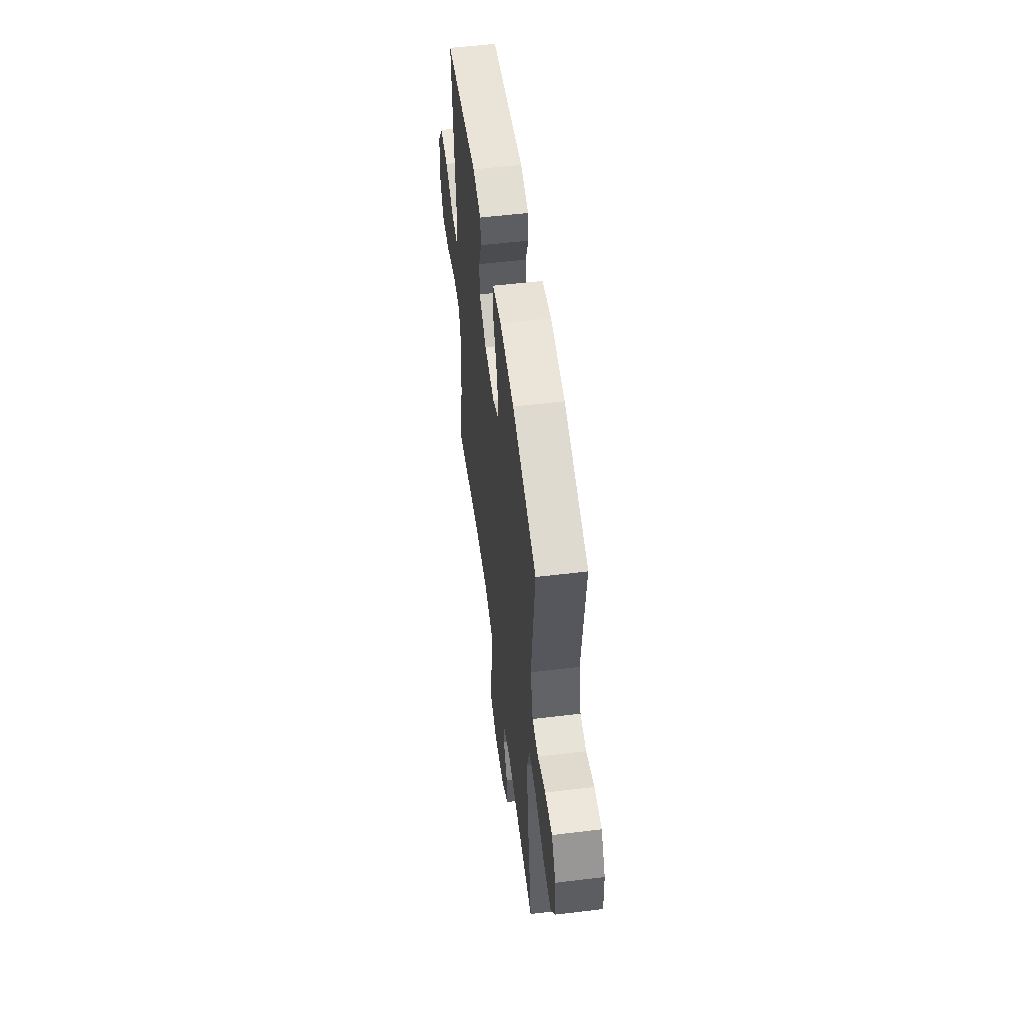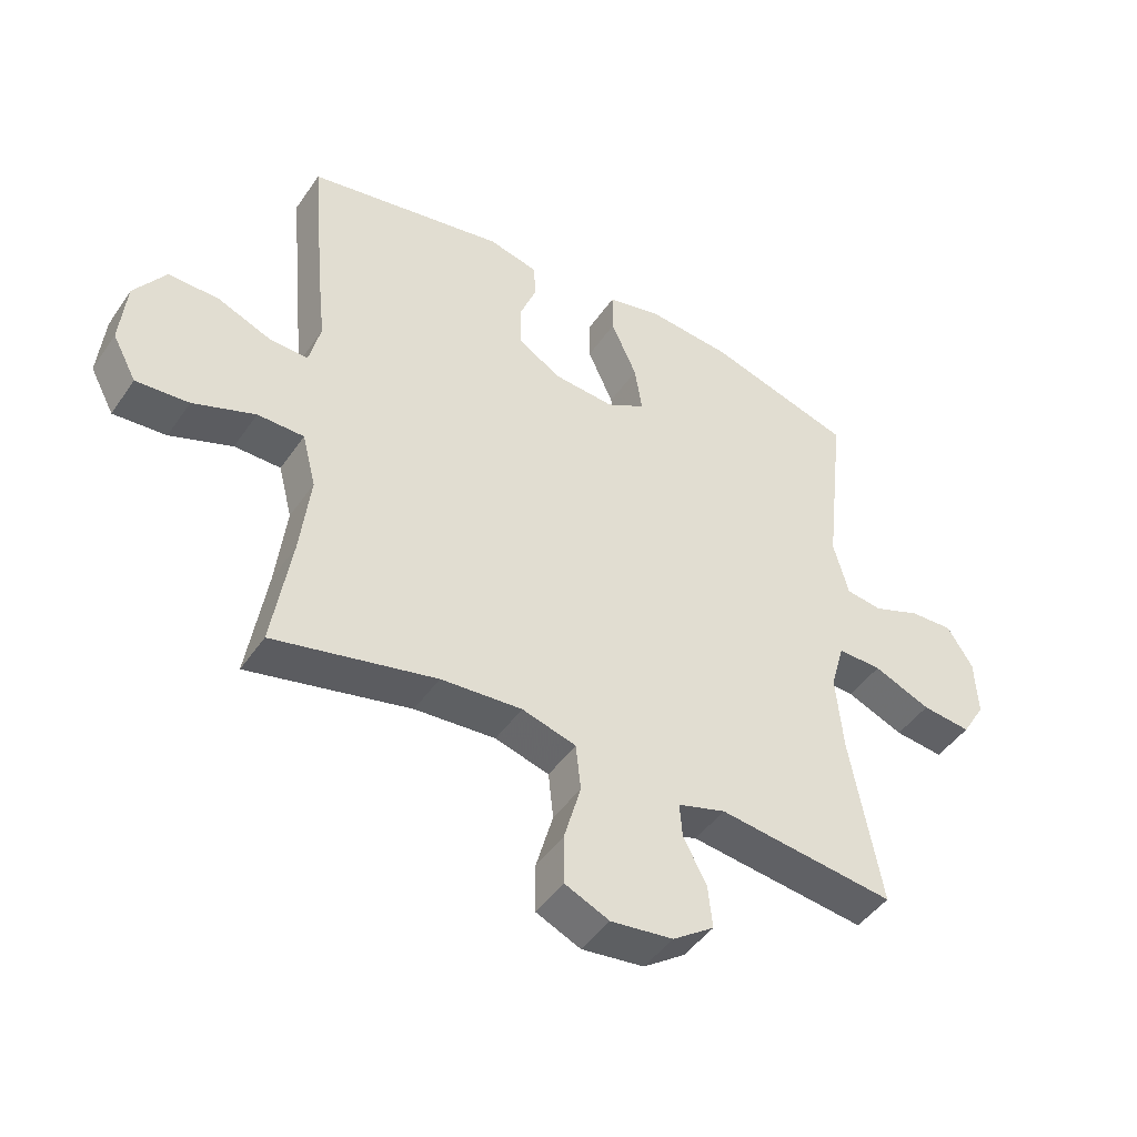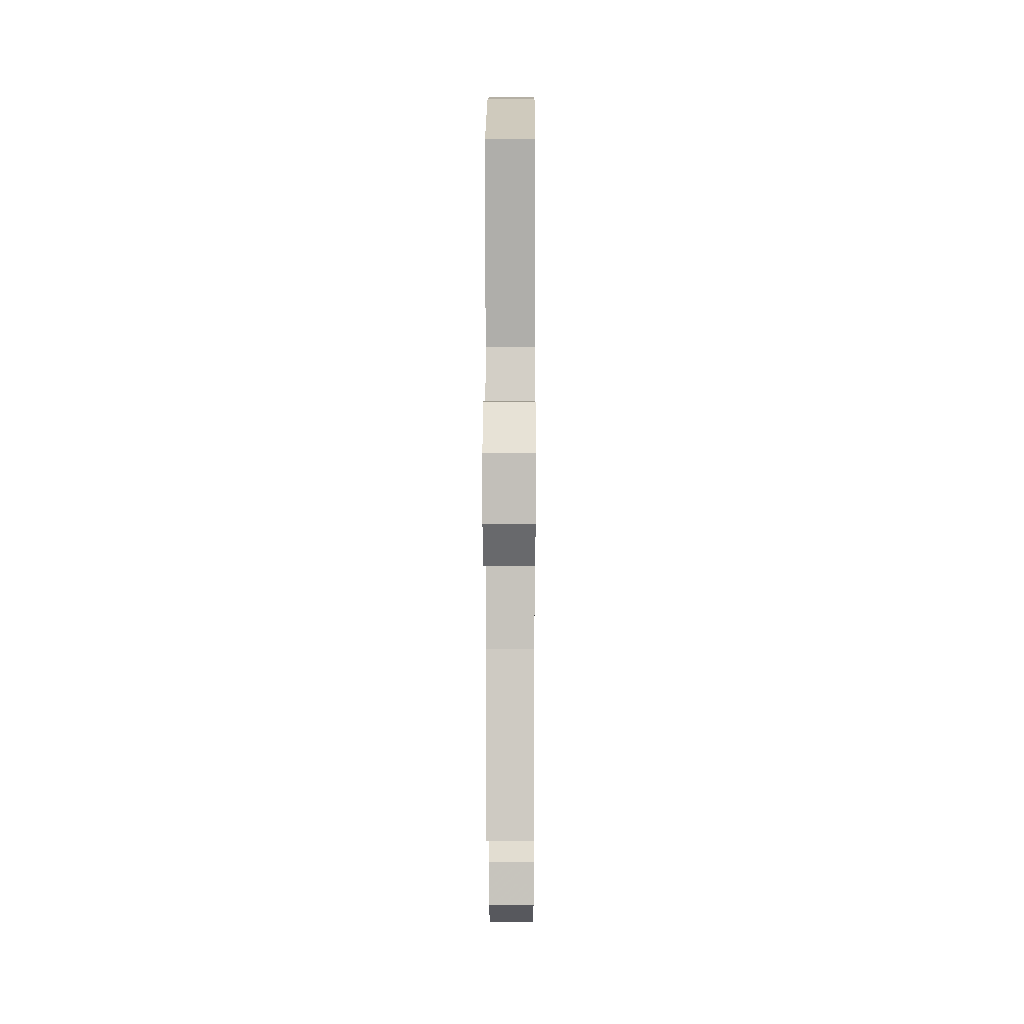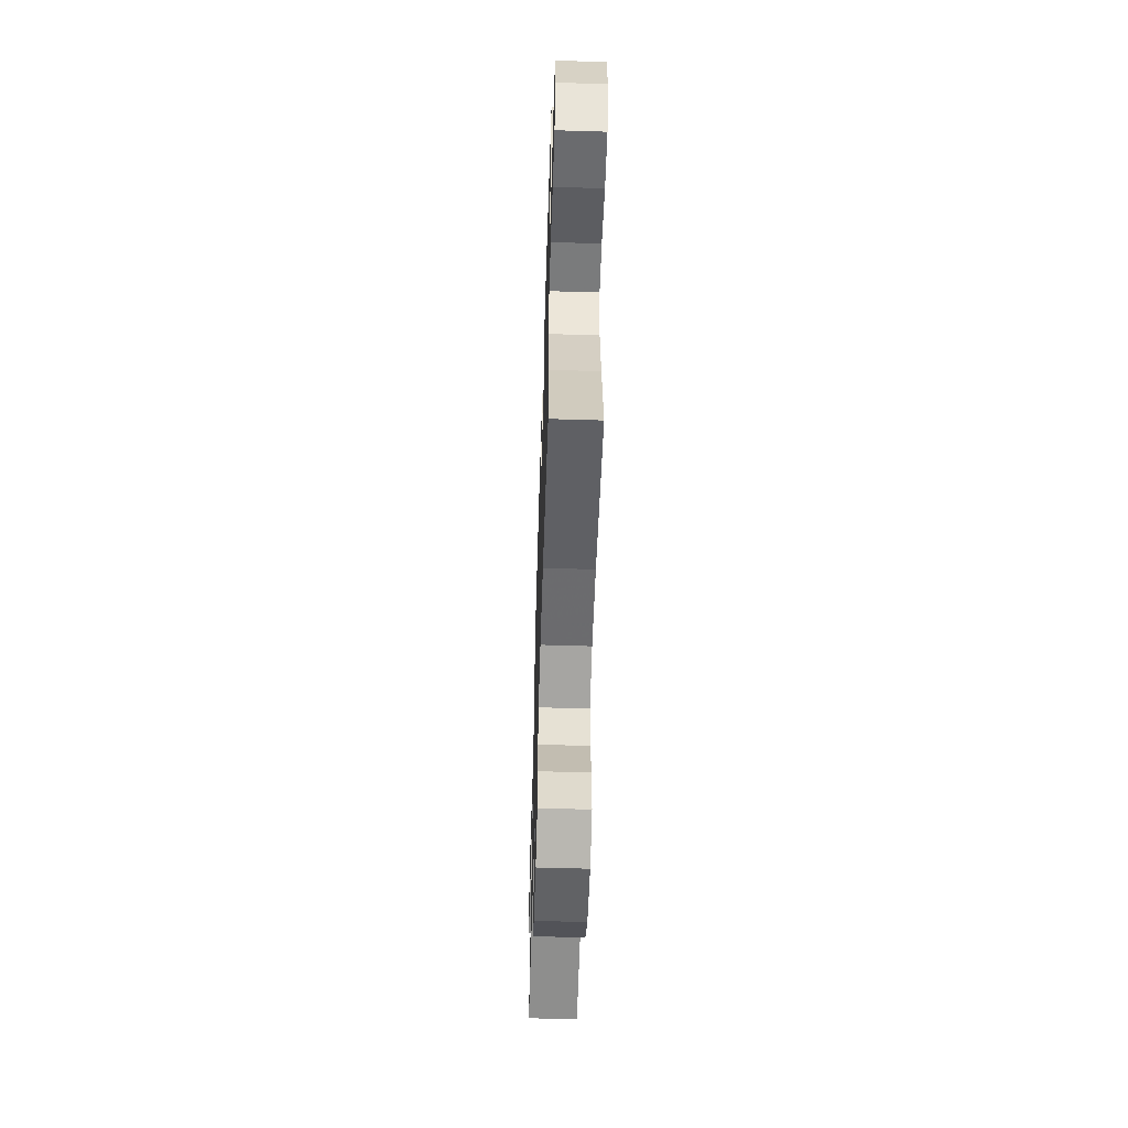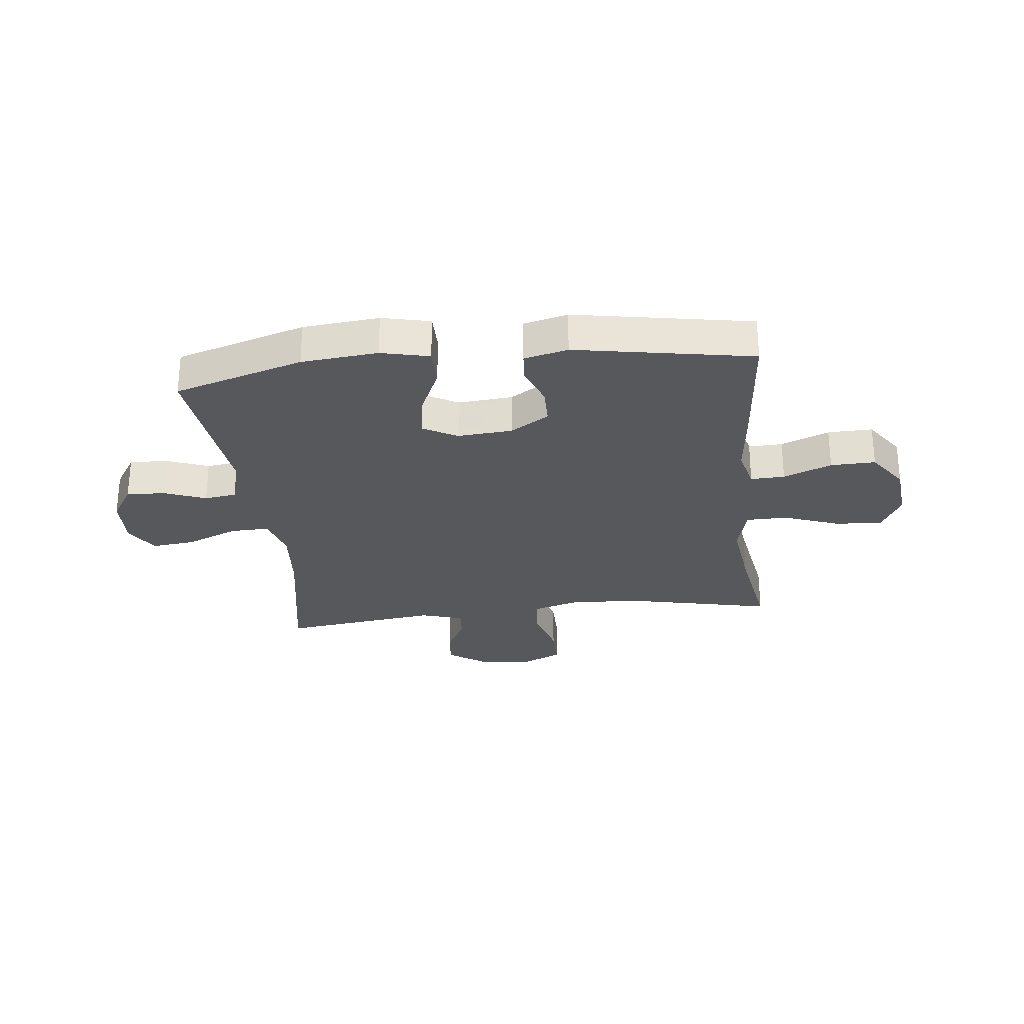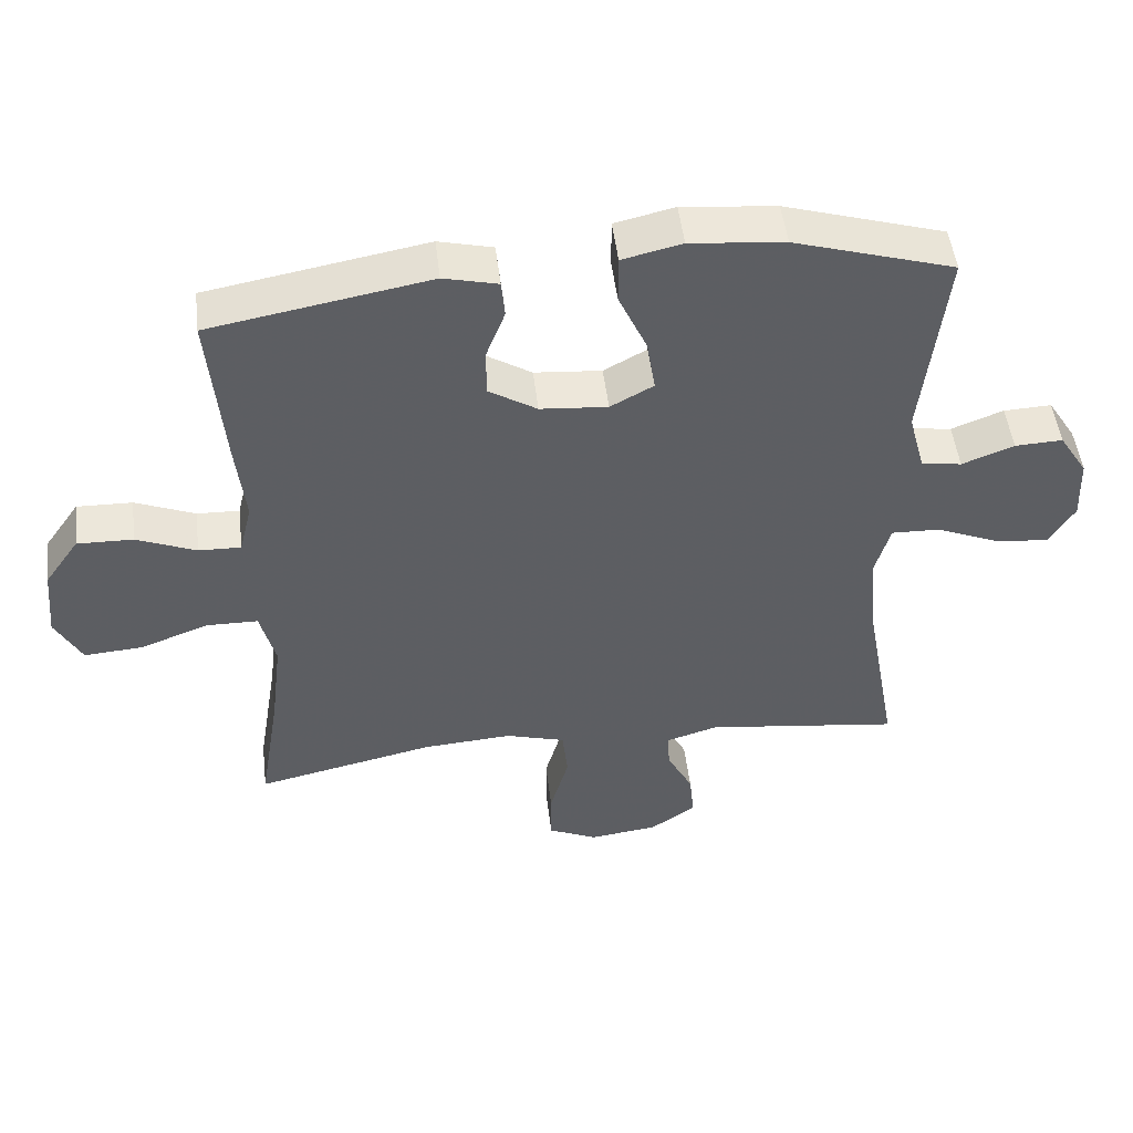
<metadata>
{"format":"obj","ext":"obj","renderer":"f3d","projection":"perspective","resolution":1024,"background":"white","views":[{"elev":54.5,"azim":-97.3,"up":"+Z"},{"elev":-45.7,"azim":147.6,"up":"+Z"},{"elev":5.9,"azim":-89.7,"up":"+Z"},{"elev":-57.5,"azim":88.2,"up":"+Z"},{"elev":-27.7,"azim":6.5,"up":"+Y"},{"elev":49.6,"azim":173.2,"up":"+Z"}]}
</metadata>
<code>
v -0.5 0.07 -0.5
v -0.451 0.07 -0.228
v -0.44 0.07 -0.105
v -0.462 0.07 -0.027
v -0.532 0.07 -0.029
v -0.623 0.07 -0.067
v -0.701 0.07 -0.076
v -0.738 0.07 -0.015
v -0.734 0.07 0.078
v -0.693 0.07 0.143
v -0.624 0.07 0.14
v -0.549 0.07 0.111
v -0.491 0.07 0.119
v -0.467 0.07 0.209
v -0.5 0.07 0.5
v -0.269 0.07 0.57
v -0.133 0.07 0.583
v -0.047 0.07 0.563
v -0.047 0.07 0.494
v -0.088 0.07 0.403
v -0.1 0.07 0.326
v -0.038 0.07 0.292
v 0.059 0.07 0.3
v 0.128 0.07 0.343
v 0.129 0.07 0.411
v 0.101 0.07 0.484
v 0.106 0.07 0.538
v 0.184 0.07 0.557
v 0.5 0.07 0.5
v 0.479 0.07 0.262
v 0.466 0.07 0.144
v 0.484 0.07 0.07
v 0.545 0.07 0.072
v 0.631 0.07 0.107
v 0.711 0.07 0.109
v 0.761 0.07 0.037
v 0.771 0.07 -0.067
v 0.733 0.07 -0.138
v 0.649 0.07 -0.132
v 0.55 0.07 -0.095
v 0.476 0.07 -0.096
v 0.454 0.07 -0.182
v 0.47 0.07 -0.315
v 0.5 0.07 -0.5
v 0.242 0.07 -0.443
v 0.113 0.07 -0.434
v 0.027 0.07 -0.459
v 0.019 0.07 -0.533
v 0.046 0.07 -0.628
v 0.046 0.07 -0.706
v -0.025 0.07 -0.738
v -0.124 0.07 -0.726
v -0.19 0.07 -0.68
v -0.183 0.07 -0.612
v -0.146 0.07 -0.541
v -0.142 0.07 -0.487
v -0.218 0.07 -0.464
v -0.5 0 -0.5
v -0.451 0 -0.228
v -0.44 0 -0.105
v -0.462 0 -0.027
v -0.532 0 -0.029
v -0.623 0 -0.067
v -0.701 0 -0.076
v -0.738 0 -0.015
v -0.734 0 0.078
v -0.693 0 0.143
v -0.624 0 0.14
v -0.549 0 0.111
v -0.491 0 0.119
v -0.467 0 0.209
v -0.5 0 0.5
v -0.269 0 0.57
v -0.133 0 0.583
v -0.047 0 0.563
v -0.047 0 0.494
v -0.088 0 0.403
v -0.1 0 0.326
v -0.038 0 0.292
v 0.059 0 0.3
v 0.128 0 0.343
v 0.129 0 0.411
v 0.101 0 0.484
v 0.106 0 0.538
v 0.184 0 0.557
v 0.5 0 0.5
v 0.479 0 0.262
v 0.466 0 0.144
v 0.484 0 0.07
v 0.545 0 0.072
v 0.631 0 0.107
v 0.711 0 0.109
v 0.761 0 0.037
v 0.771 0 -0.067
v 0.733 0 -0.138
v 0.649 0 -0.132
v 0.55 0 -0.095
v 0.476 0 -0.096
v 0.454 0 -0.182
v 0.47 0 -0.315
v 0.5 0 -0.5
v 0.242 0 -0.443
v 0.113 0 -0.434
v 0.027 0 -0.459
v 0.019 0 -0.533
v 0.046 0 -0.628
v 0.046 0 -0.706
v -0.025 0 -0.738
v -0.124 0 -0.726
v -0.19 0 -0.68
v -0.183 0 -0.612
v -0.146 0 -0.541
v -0.142 0 -0.487
v -0.218 0 -0.464
f 53 54 55
f 52 53 55
f 51 52 55
f 50 51 55
f 49 50 55
f 48 49 55
f 47 48 55 56
f 46 47 56 57
f 43 44 45
f 42 43 45 46
f 41 42 46 57
f 38 39 40
f 37 38 40
f 36 37 40
f 35 36 40
f 34 35 40
f 33 34 40
f 32 33 40 41
f 57 1 2
f 41 57 2
f 32 41 2
f 31 32 2
f 29 30 31
f 28 29 31
f 27 28 31
f 26 27 31
f 25 26 31
f 18 19 20
f 17 18 20
f 16 17 20
f 15 16 20
f 14 15 20
f 13 14 20 21
f 10 11 12
f 9 10 12
f 8 9 12
f 7 8 12
f 6 7 12
f 5 6 12
f 4 5 12 13
f 13 21 22
f 4 13 22
f 3 4 22
f 24 25 31
f 31 2 3
f 24 31 3
f 23 24 3
f 3 22 23
f 112 111 110
f 112 110 109
f 112 109 108
f 112 108 107
f 112 107 106
f 112 106 105
f 113 112 105 104
f 114 113 104 103
f 102 101 100
f 103 102 100 99
f 114 103 99 98
f 97 96 95
f 97 95 94
f 97 94 93
f 97 93 92
f 97 92 91
f 97 91 90
f 98 97 90 89
f 59 58 114
f 59 114 98
f 59 98 89
f 59 89 88
f 88 87 86
f 88 86 85
f 88 85 84
f 88 84 83
f 88 83 82
f 77 76 75
f 77 75 74
f 77 74 73
f 77 73 72
f 77 72 71
f 78 77 71 70
f 69 68 67
f 69 67 66
f 69 66 65
f 69 65 64
f 69 64 63
f 69 63 62
f 70 69 62 61
f 79 78 70
f 79 70 61
f 79 61 60
f 88 82 81
f 60 59 88
f 60 88 81
f 60 81 80
f 80 79 60
f 1 58 59 2
f 2 59 60 3
f 3 60 61 4
f 4 61 62 5
f 5 62 63 6
f 6 63 64 7
f 7 64 65 8
f 8 65 66 9
f 9 66 67 10
f 10 67 68 11
f 11 68 69 12
f 12 69 70 13
f 13 70 71 14
f 14 71 72 15
f 15 72 73 16
f 16 73 74 17
f 17 74 75 18
f 18 75 76 19
f 19 76 77 20
f 20 77 78 21
f 21 78 79 22
f 22 79 80 23
f 23 80 81 24
f 24 81 82 25
f 25 82 83 26
f 26 83 84 27
f 27 84 85 28
f 28 85 86 29
f 29 86 87 30
f 30 87 88 31
f 31 88 89 32
f 32 89 90 33
f 33 90 91 34
f 34 91 92 35
f 35 92 93 36
f 36 93 94 37
f 37 94 95 38
f 38 95 96 39
f 39 96 97 40
f 40 97 98 41
f 41 98 99 42
f 42 99 100 43
f 43 100 101 44
f 44 101 102 45
f 45 102 103 46
f 46 103 104 47
f 47 104 105 48
f 48 105 106 49
f 49 106 107 50
f 50 107 108 51
f 51 108 109 52
f 52 109 110 53
f 53 110 111 54
f 54 111 112 55
f 55 112 113 56
f 56 113 114 57
f 57 114 58 1

</code>
